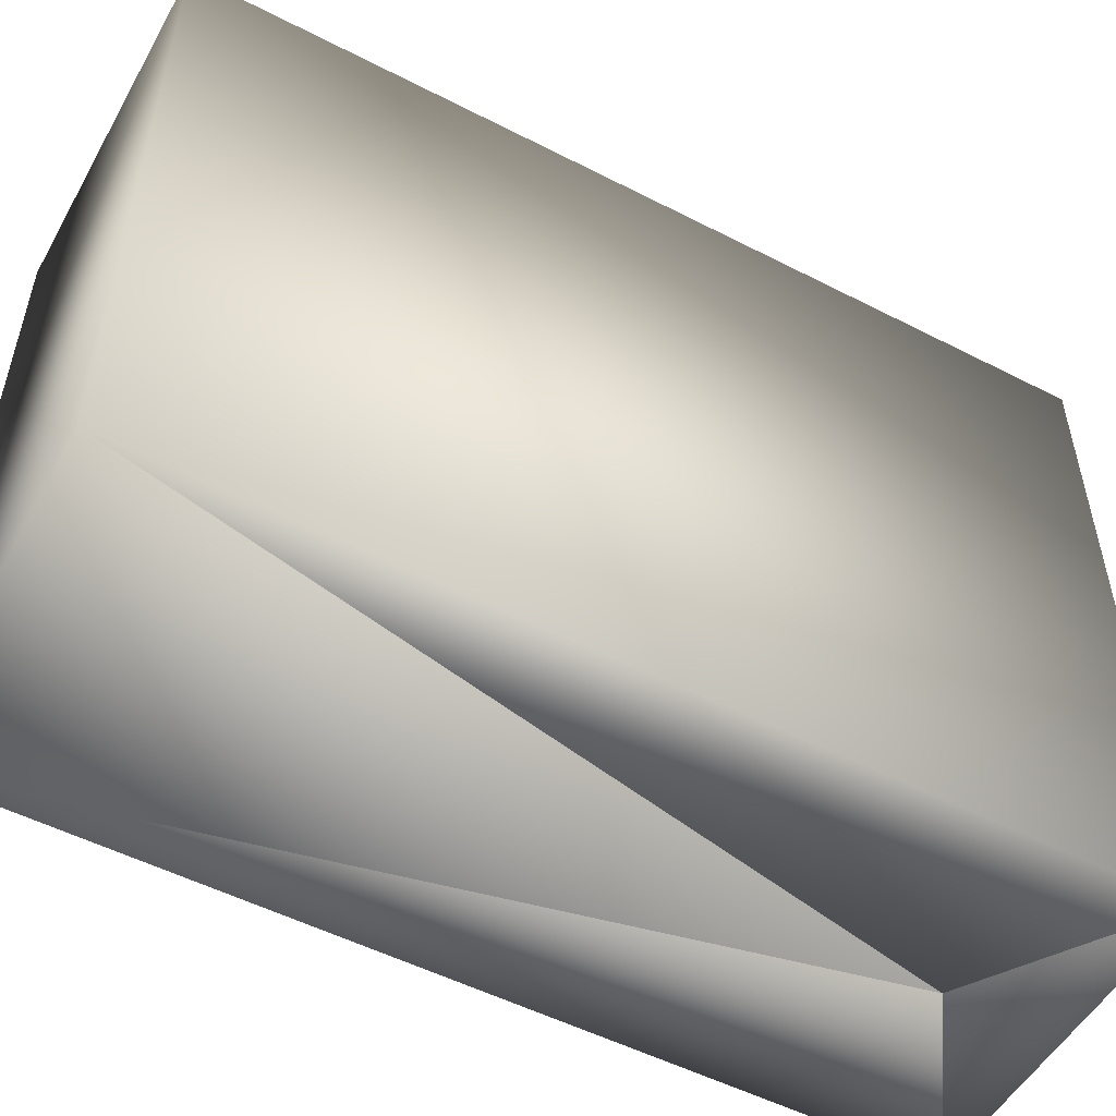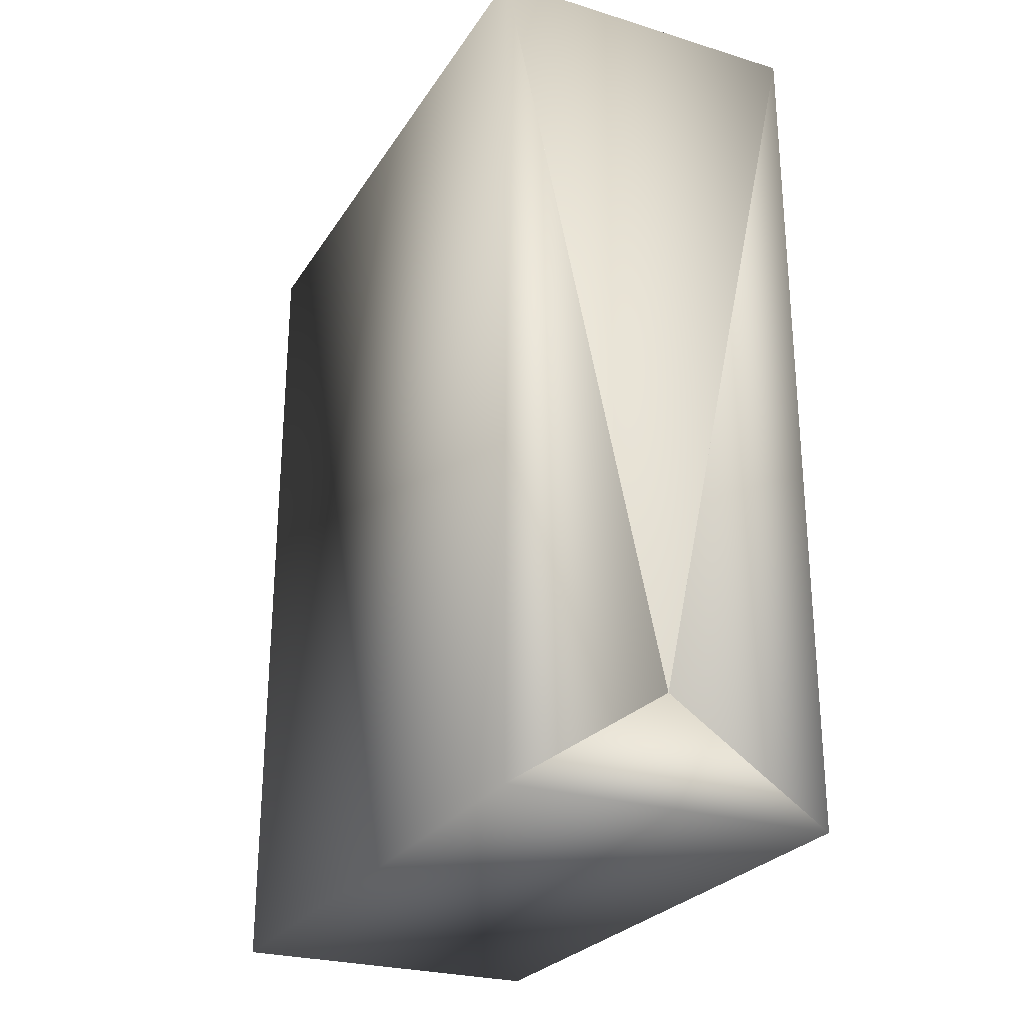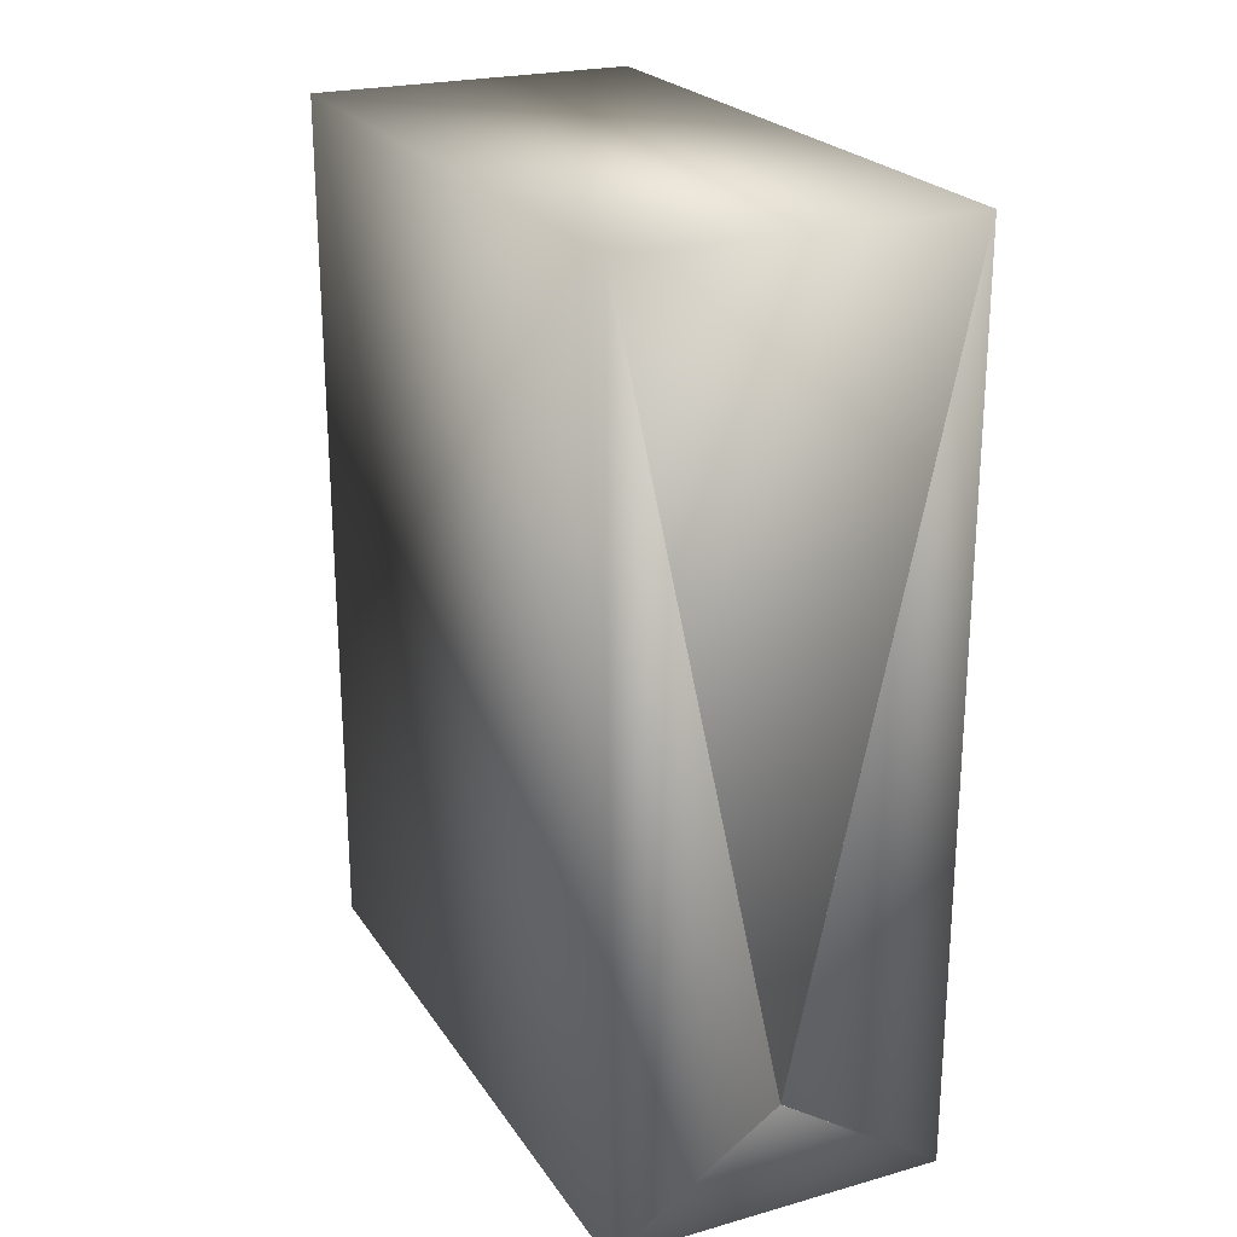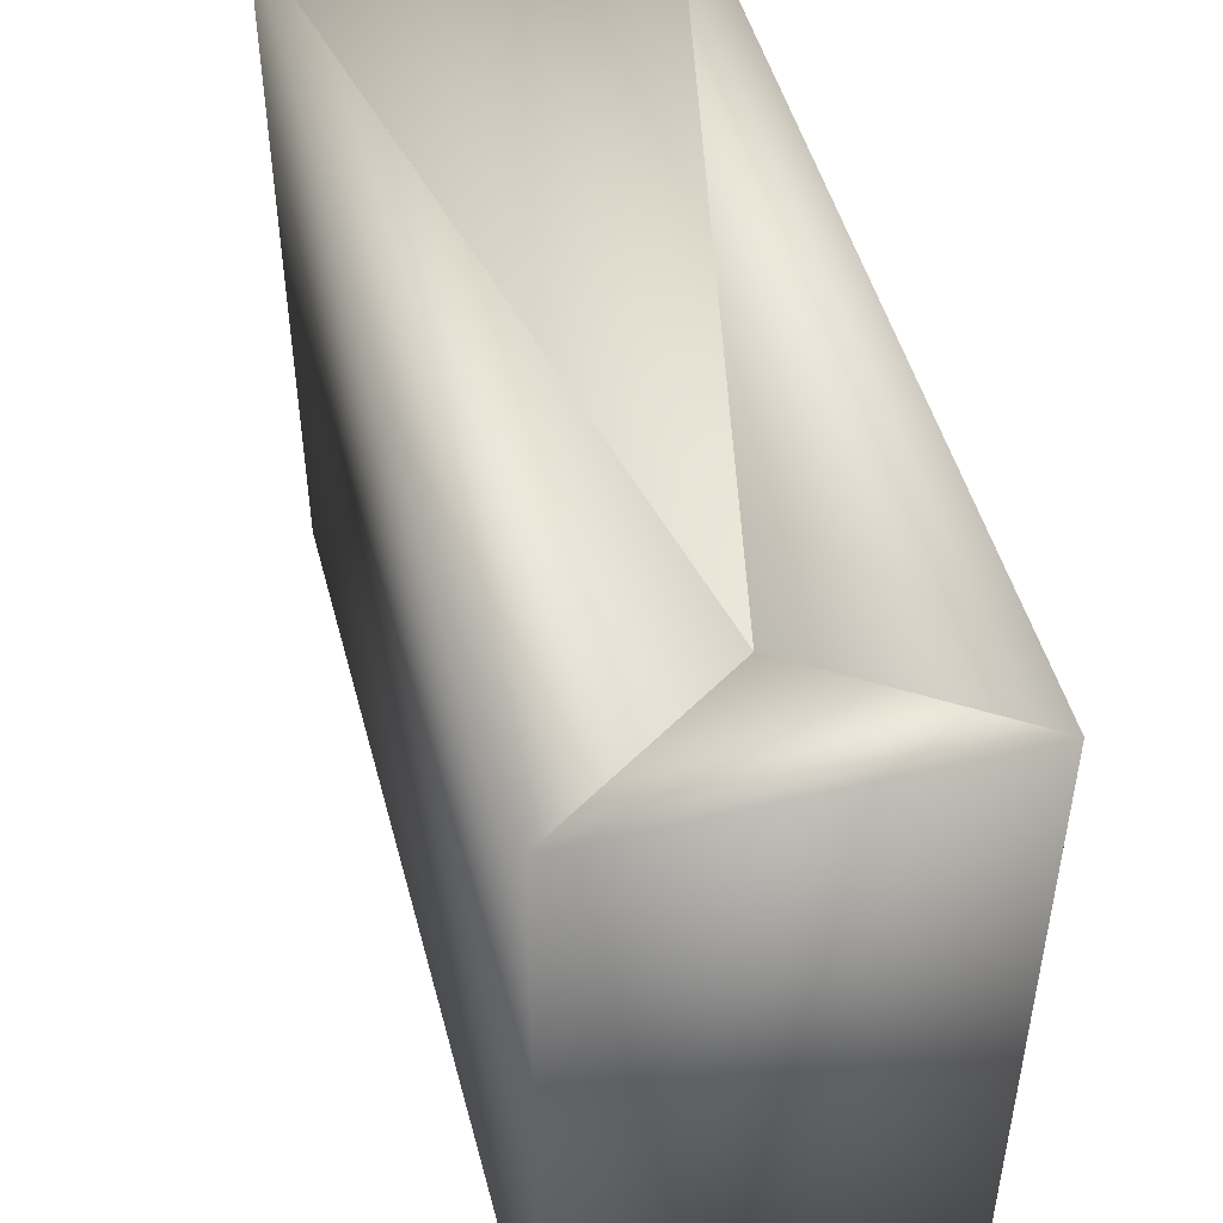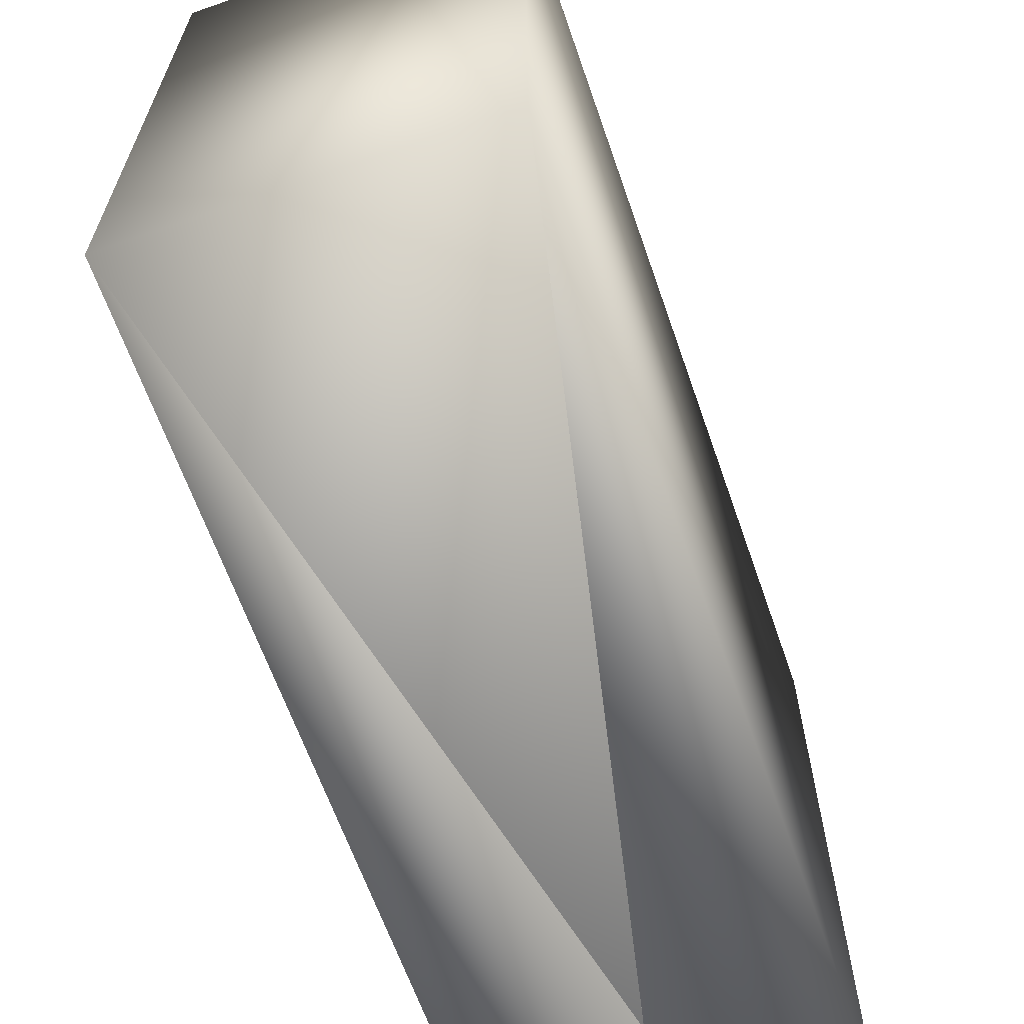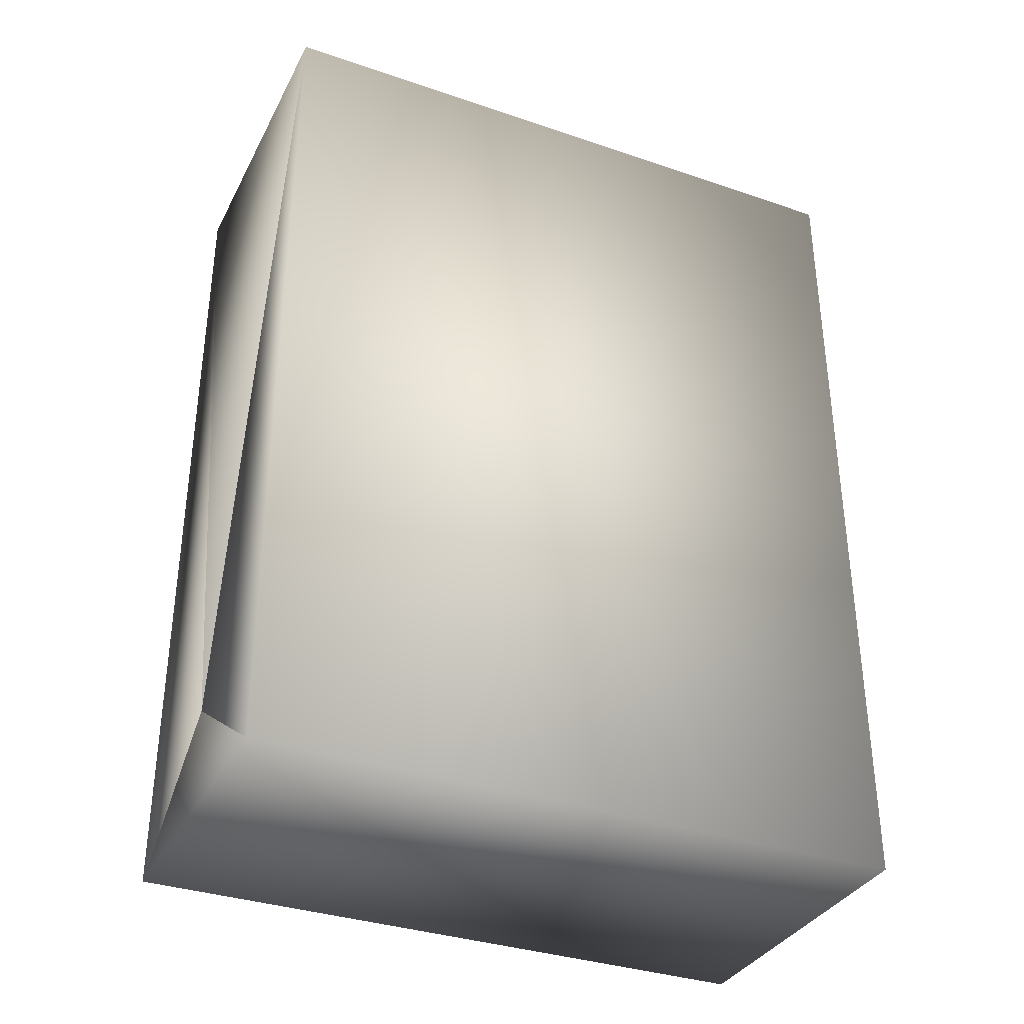
<metadata>
{"format":"obj","ext":"obj","renderer":"f3d","projection":"perspective","resolution":1024,"background":"white","views":[{"elev":-52.6,"azim":61.1,"up":"+Y"},{"elev":-26.2,"azim":154.4,"up":"+Z"},{"elev":23.3,"azim":-25.2,"up":"+Z"},{"elev":48.9,"azim":165.3,"up":"+Y"},{"elev":-64.1,"azim":19.2,"up":"+Y"},{"elev":-34.9,"azim":65.6,"up":"+Z"}]}
</metadata>
<code>
v -0 -0.03 -0.03
v 2e-06 -0.03 -0.03
v 0.015 -0.03 0.04
v 4e-06 -0.03 -0.03
v 0.015 -0.03 -0.04
v 5e-06 -0.03 -0.03
v 4e-06 -0.03 -0.03
v 2e-06 -0.03 -0.03
v -0 -0.03 -0.03001
v -0.015 -0.03 -0.04
v -2e-06 -0.03 -0.03
v -4e-06 -0.03 -0.03
v -5e-06 -0.03 -0.03
v -0.015 -0.03 0.04
v -4e-06 -0.03 -0.03
v -2e-06 -0.03 -0.03
v 2e-06 0.03 -0.03
v 0 0.03 -0.03
v 0.015 0.03 0.04
v -0.015 0.03 0.04
v 2e-06 0.03 -0.03
v 4e-06 0.03 -0.03
v 0.015 0.03 -0.04
v 5e-06 0.03 -0.03
v 4e-06 0.03 -0.03
v -2e-06 0.03 -0.03
v -4e-06 0.03 -0.03
v -0.015 0.03 -0.04
v -5e-06 0.03 -0.03
v -4e-06 0.03 -0.03
v -2e-06 0.03 -0.03
v 0 0.03 -0.03001
v -0 -0.03 -0.03
v 0 0.03 -0.03
v -0 -0.03 -0.03001
v 0 0.03 -0.03001
f 1 2 3
f 3 2 4
f 3 4 5
f 5 4 6
f 5 6 7
f 7 8 5
f 5 8 9
f 5 9 10
f 10 9 11
f 11 12 10
f 10 12 13
f 10 13 14
f 14 13 15
f 14 15 3
f 3 15 16
f 3 16 1
f 17 18 19
f 19 18 20
f 21 22 23
f 23 22 24
f 23 24 19
f 19 24 25
f 19 25 17
f 18 26 20
f 20 26 27
f 20 27 28
f 28 27 29
f 29 30 28
f 28 30 31
f 28 31 23
f 23 31 32
f 23 32 21
f 3 5 19
f 19 5 23
f 14 3 20
f 20 3 19
f 10 14 28
f 28 14 20
f 5 10 23
f 23 10 28
f 33 34 2
f 2 34 17
f 2 17 4
f 4 17 25
f 4 25 6
f 6 25 24
f 6 24 7
f 7 24 22
f 7 22 8
f 8 22 21
f 8 21 35
f 35 21 36
f 35 36 11
f 11 36 31
f 11 31 12
f 12 31 30
f 12 30 13
f 13 30 29
f 13 29 15
f 15 29 27
f 15 27 16
f 16 27 26
f 16 26 33
f 33 26 34

</code>
